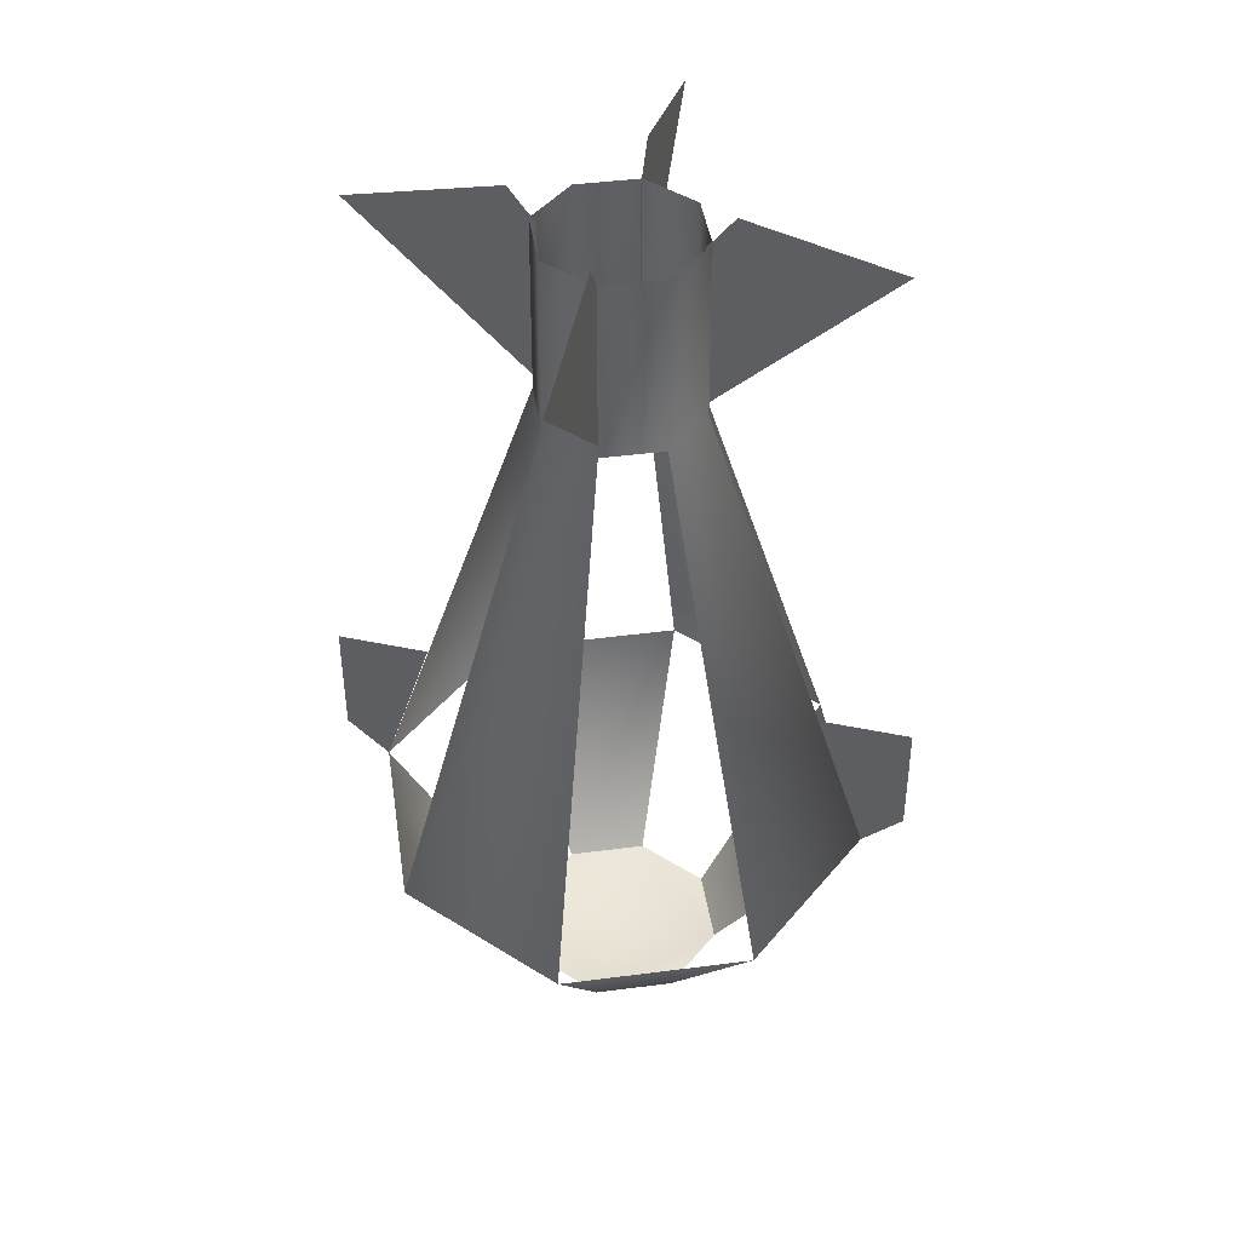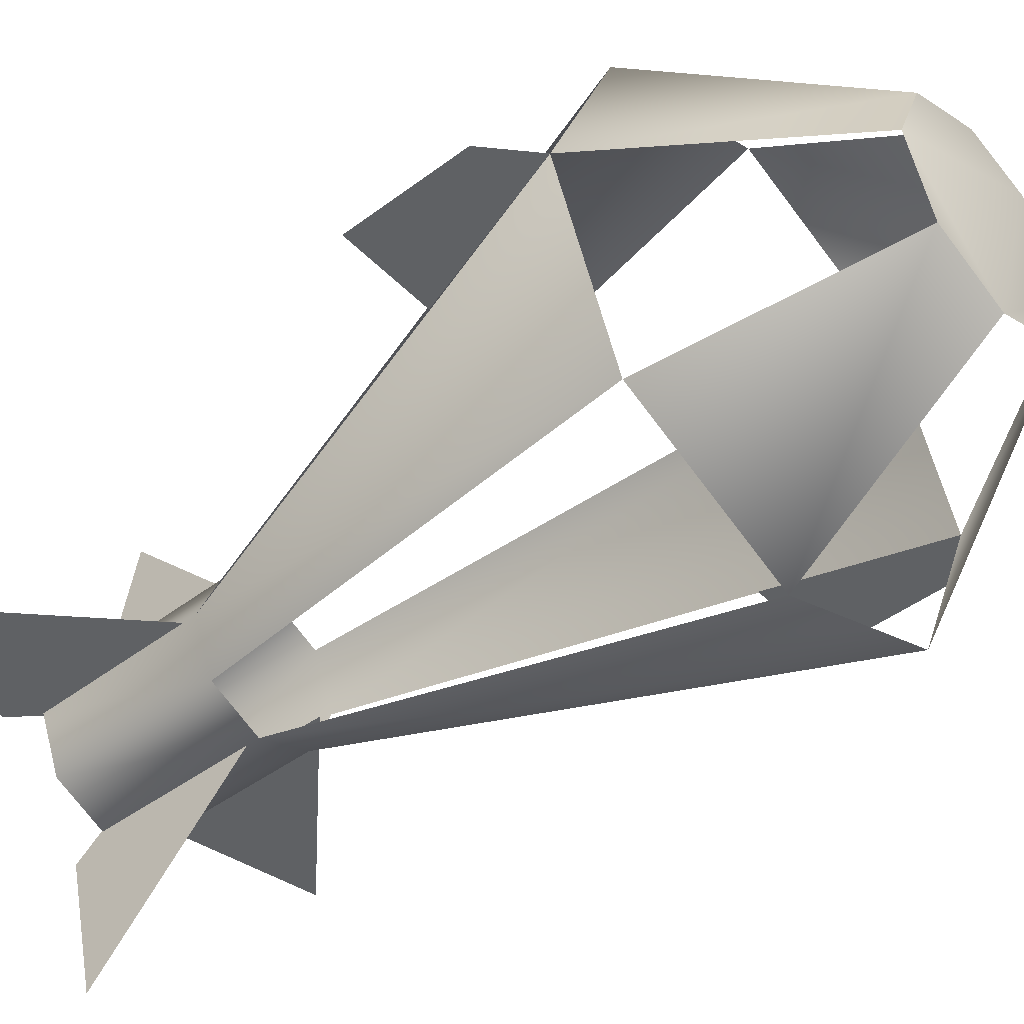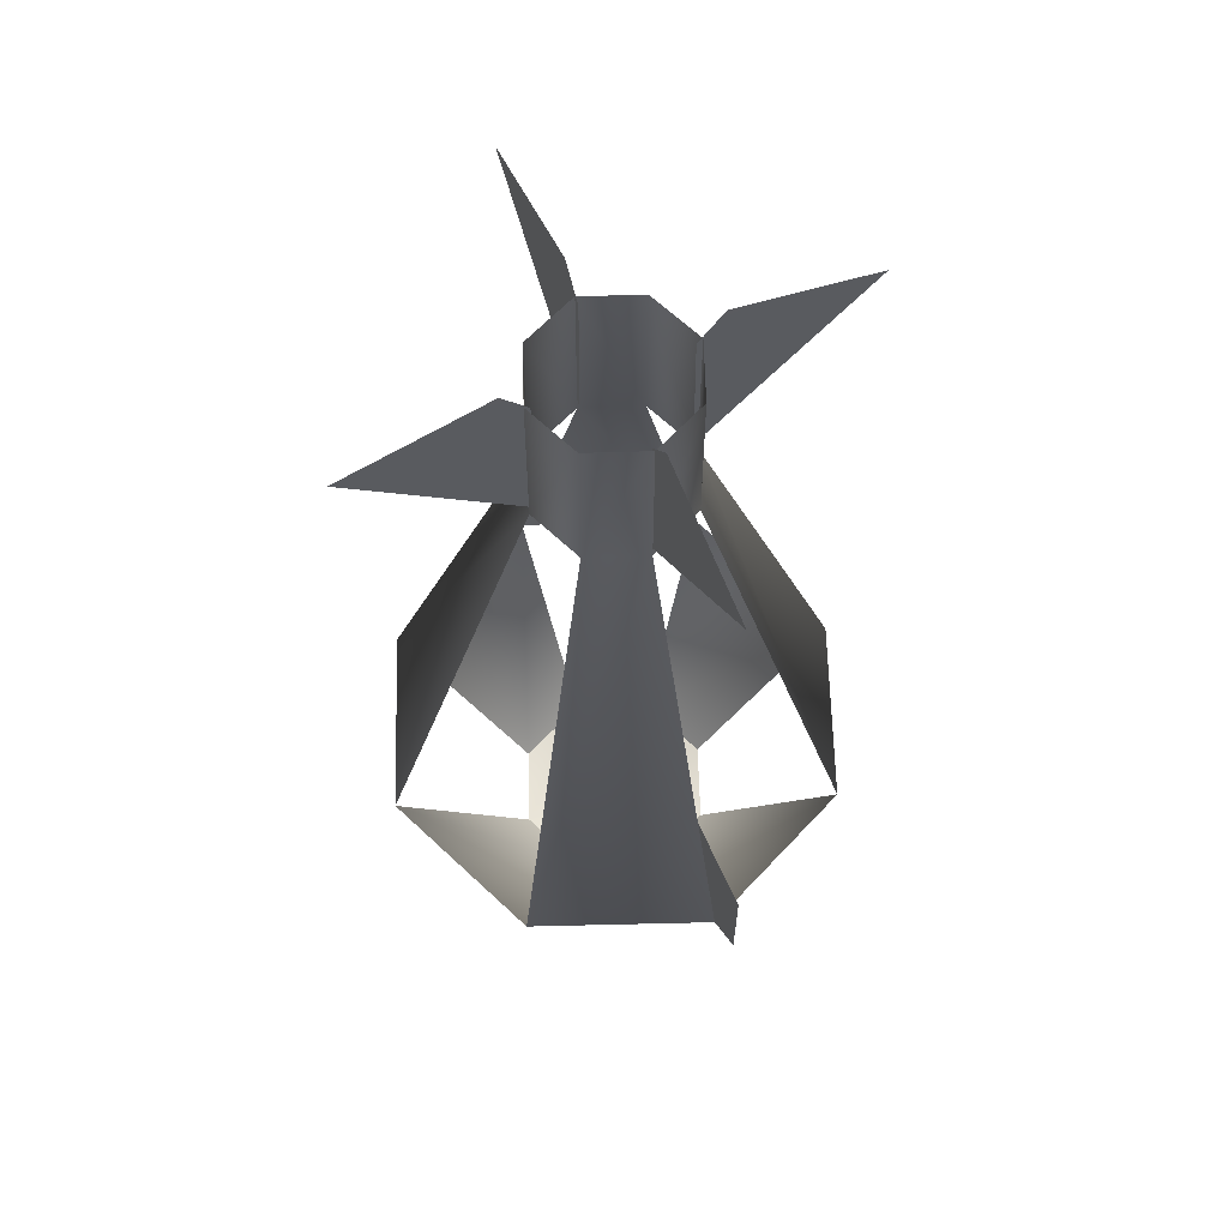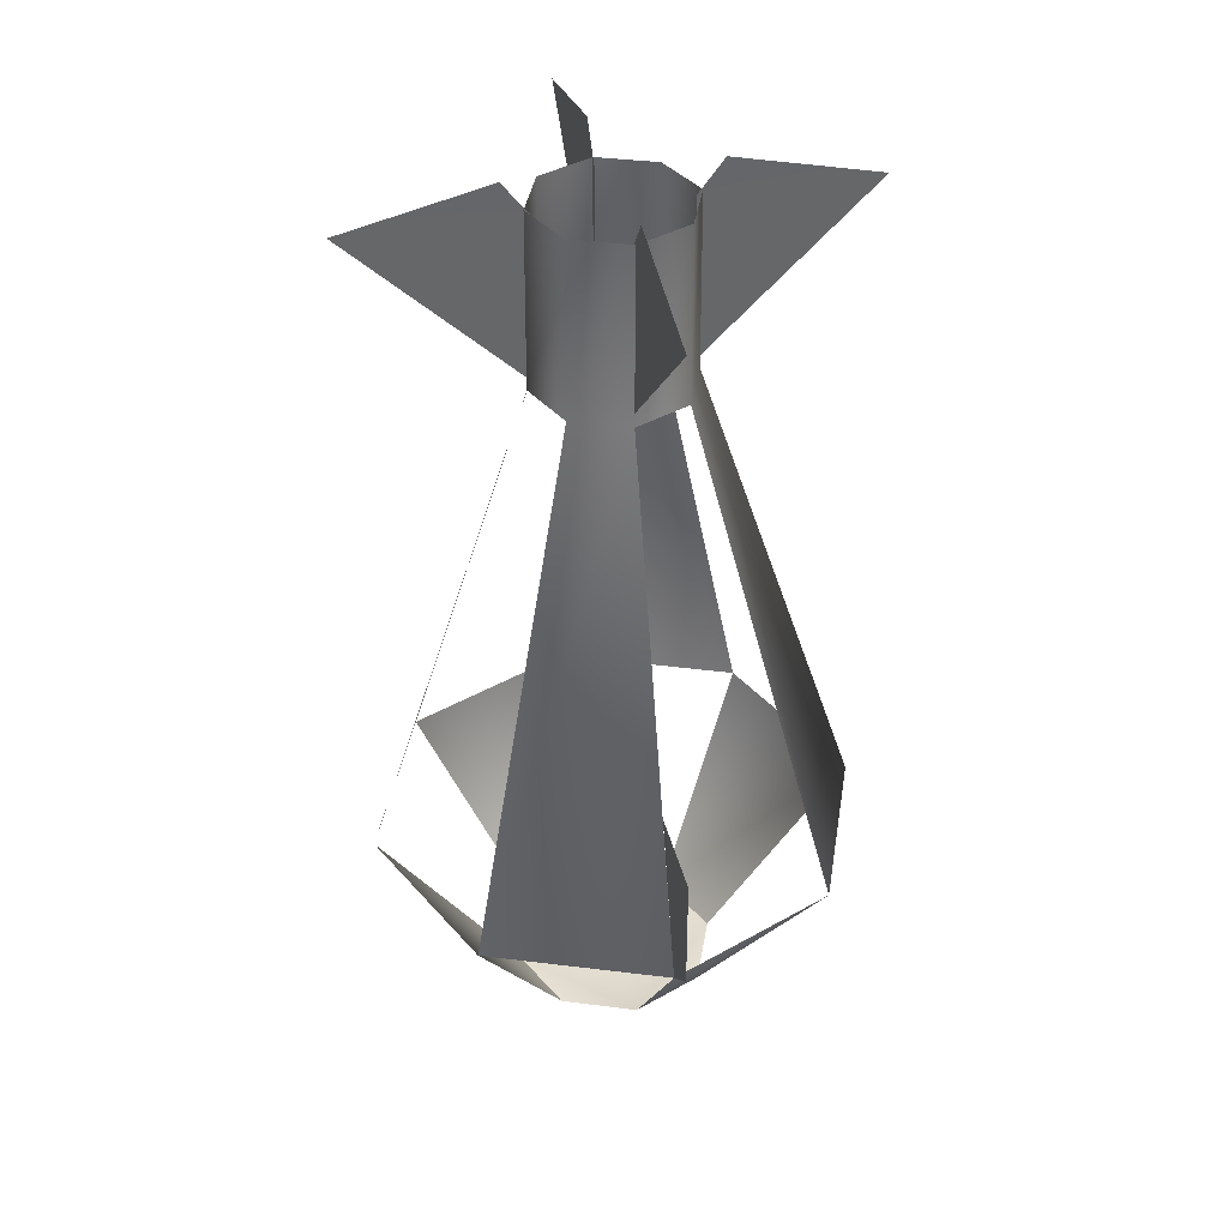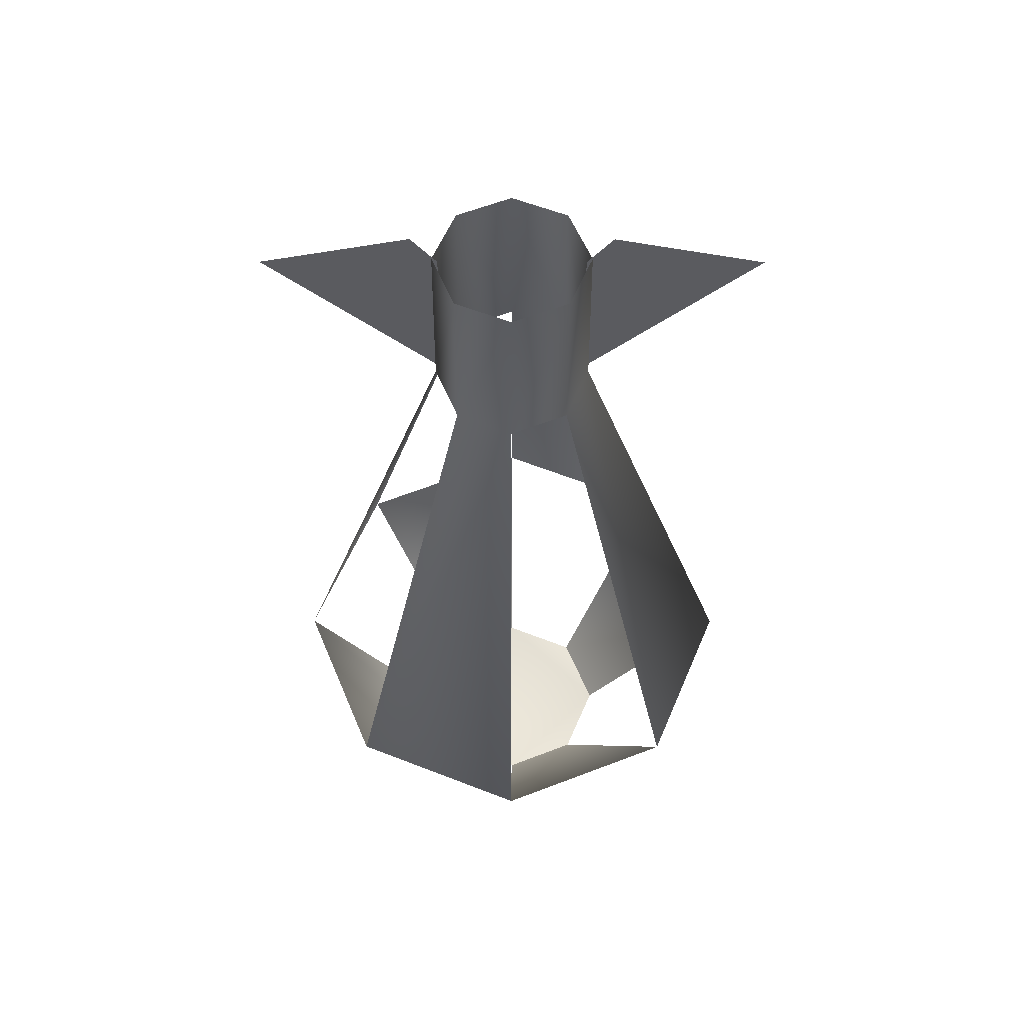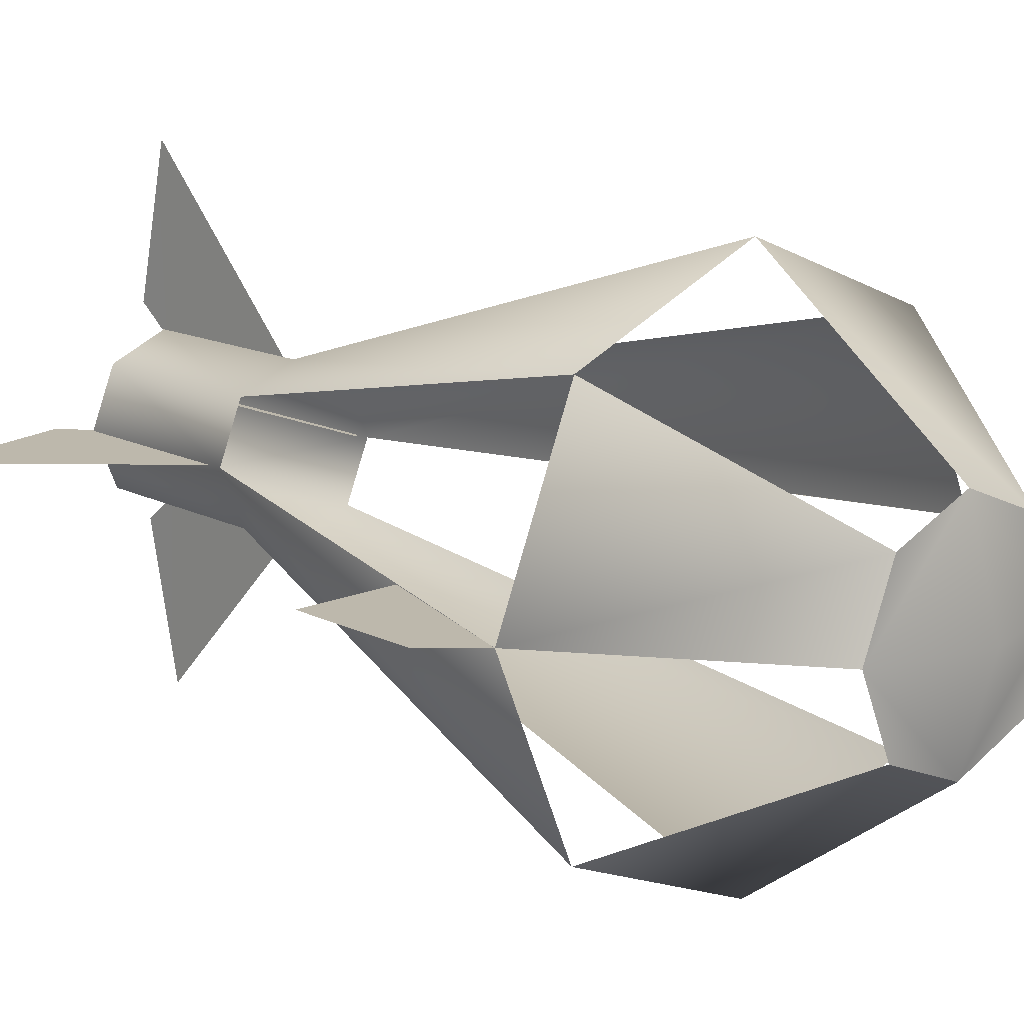
<metadata>
{"format":"obj","ext":"obj","renderer":"f3d","projection":"perspective","resolution":1024,"background":"white","views":[{"elev":44.2,"azim":13.8,"up":"+Y"},{"elev":-45.6,"azim":-49.1,"up":"+Z"},{"elev":64.6,"azim":65.9,"up":"+Y"},{"elev":38.4,"azim":-103.4,"up":"+Y"},{"elev":56.8,"azim":-89.9,"up":"+Y"},{"elev":14.9,"azim":-42.9,"up":"+Z"}]}
</metadata>
<code>
v  0.1097 -0.4641 -0.0004254
v  0.0777 -0.4641 -0.0773
v  0.0004139 -0.4641 -0.1093
v  -0.07691 -0.4641 -0.0773
v  -0.1089 -0.4641 -0.0004256
v  -0.07691 -0.4641 0.0773
v  0.000416 -0.4641 0.1093
v  0.0777 -0.4641 0.0773
v  0.08301 0.4793 -0.0004254
v  0.05881 0.4793 -0.05842
v  0.0004165 0.4793 -0.08262
v  -0.05803 0.4793 -0.05842
v  -0.08222 0.4793 -0.0004256
v  -0.05803 0.4793 0.05842
v  0.0004181 0.4793 0.08262
v  0.05881 0.4793 0.05842
v  -0.1845 -0.2564 0.1849
v  -0.1845 -0.2564 -0.1849
v  0.0004128 -0.2564 -0.2615
v  0.1853 -0.2564 -0.1849
v  0.1853 -0.2564 0.1849
v  0.000418 -0.2564 0.2615
v  -0.05888 0.2892 0.05927
v  -0.08343 0.2892 -0.0004256
v  -0.05888 0.2892 -0.05927
v  0.0004161 0.2892 -0.08382
v  0.05966 0.2892 -0.05927
v  0.08421 0.2892 -0.0004254
v  0.05966 0.2892 0.05927
v  0.0004177 0.2892 0.08382
v  0.000326 0.5099 -0.1037
v  0.0004161 0.2991 -0.07925
v  -0.102 0.5099 -0.0005017
v  -0.07775 0.2991 -0.0004256
v  0.000328 0.5099 0.1038
v  0.0004177 0.2991 0.07925
v  0.104 0.5099 -0.0005015
v  0.0796 0.2991 -0.0004254
v  0.0004149 -0.4962 -0.0004255
v  -0.2068 -0.08802 -0.0004256
v  -0.2604 -0.2561 -0.0004257
v  -0.3043 -0.08789 -0.0004257
v  0.2068 -0.08853 -0.0004254
v  0.2629 -0.2565 -0.0004253
v  0.3043 -0.0884 -0.0004253
v  -0.07493 0.4741 -0.0004255
v  -0.2574 0.4741 -0.0004257
v  0.07677 0.4741 -0.0004254
v  0.2592 0.4741 -0.0004253
v  0.0004165 0.4741 -0.07642
v  0.0004147 0.4741 -0.2589
v  0.000418 0.4741 0.07642
v  0.0004198 0.4741 0.2589
v  -0.3045 -0.216 -0.0004257
v  0.3051 -0.216 -0.0004253
g Paul_Levion_V2
f 2 20 44 1
f 4 18 19 3
f 6 17 41 5
f 8 21 22 7
f 3 2 1 39
f 26 27 20 19
f 24 25 18 41
f 30 23 17 22
f 28 29 21 44
f 10 9 28 27
f 11 10 27 26
f 12 11 26 25
f 13 12 25 24
f 14 13 24 23
f 15 14 23 30
f 16 15 30 29
f 9 16 29 28
f 1 8 7 39
f 7 6 5 39
f 5 4 3 39
f 41 54 42 40
f 44 55 45 43
f 46 34 47 33
f 48 38 49 37
f 52 36 53 35
f 50 32 51 31

</code>
